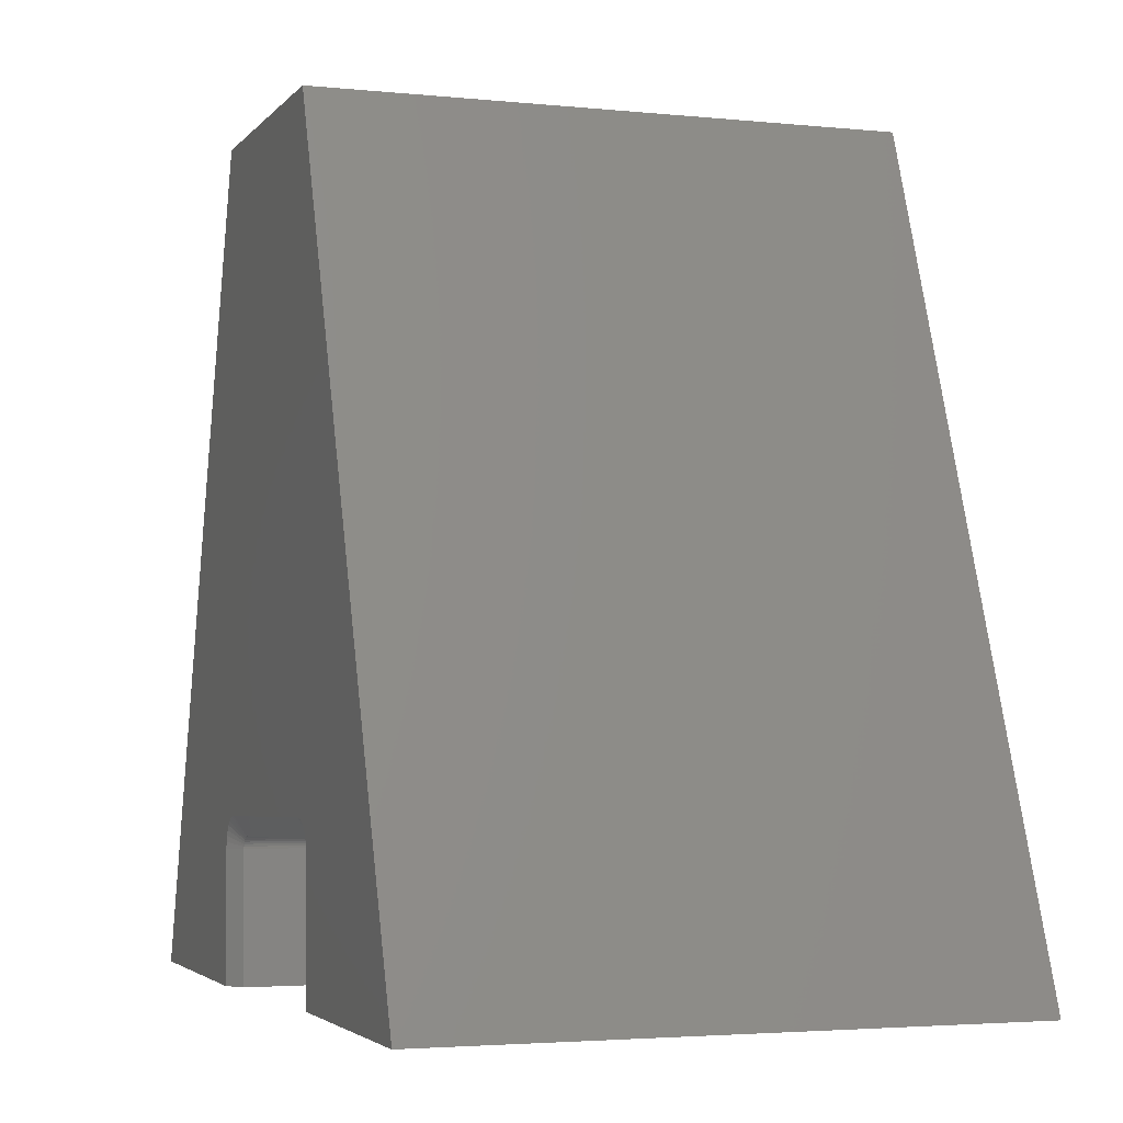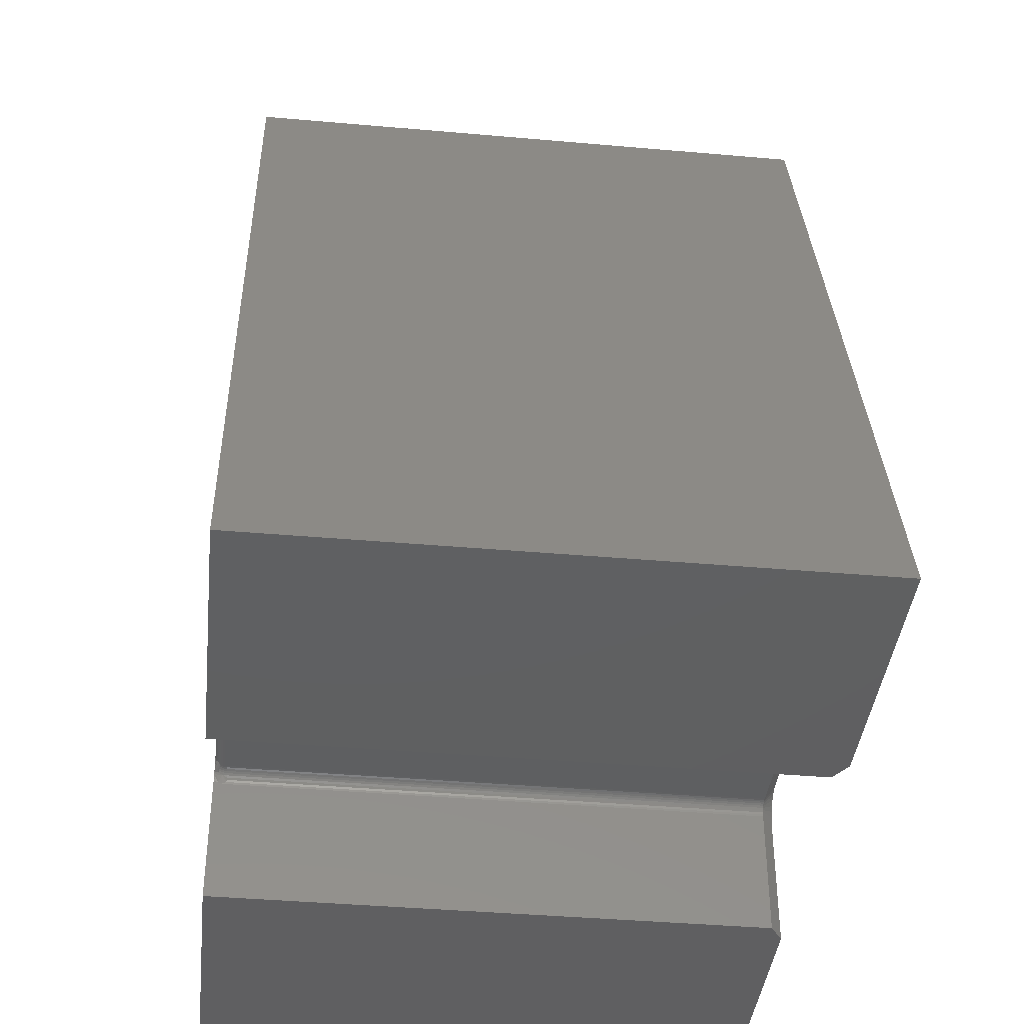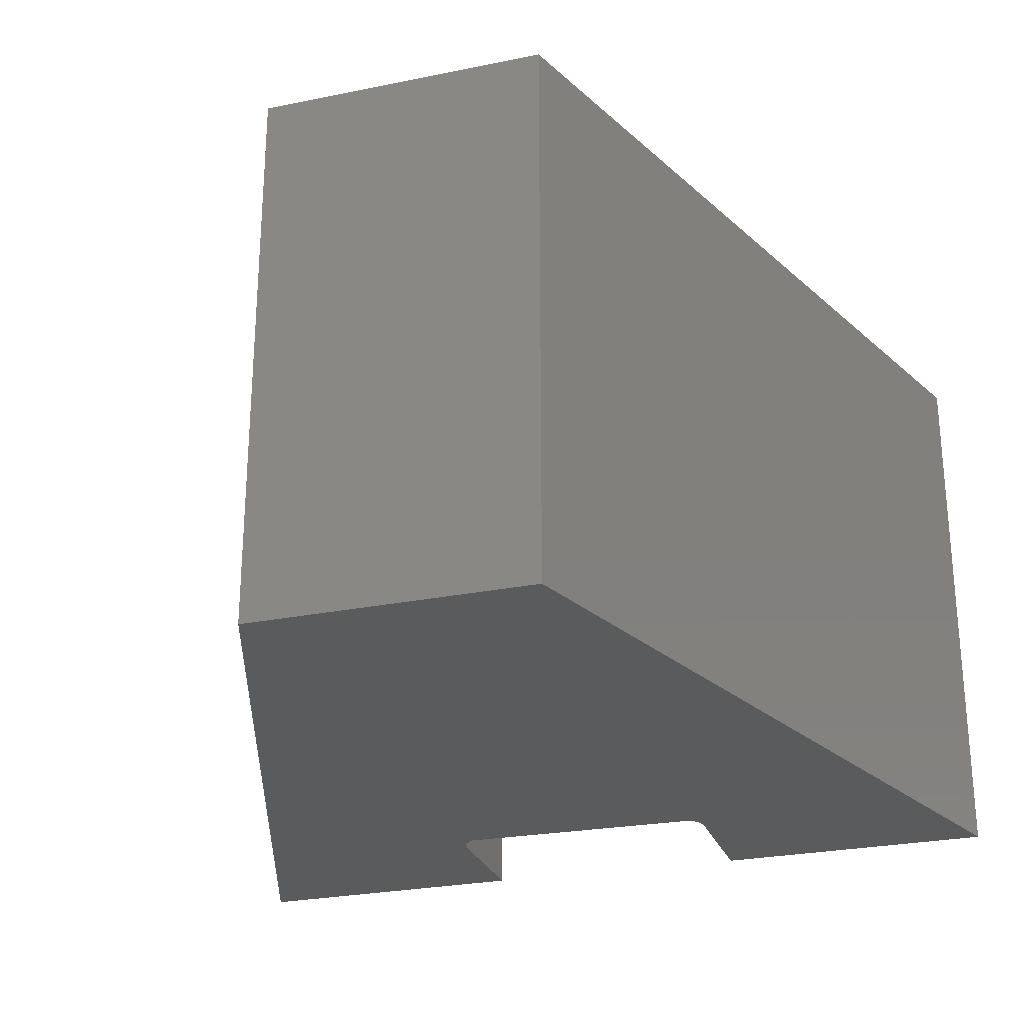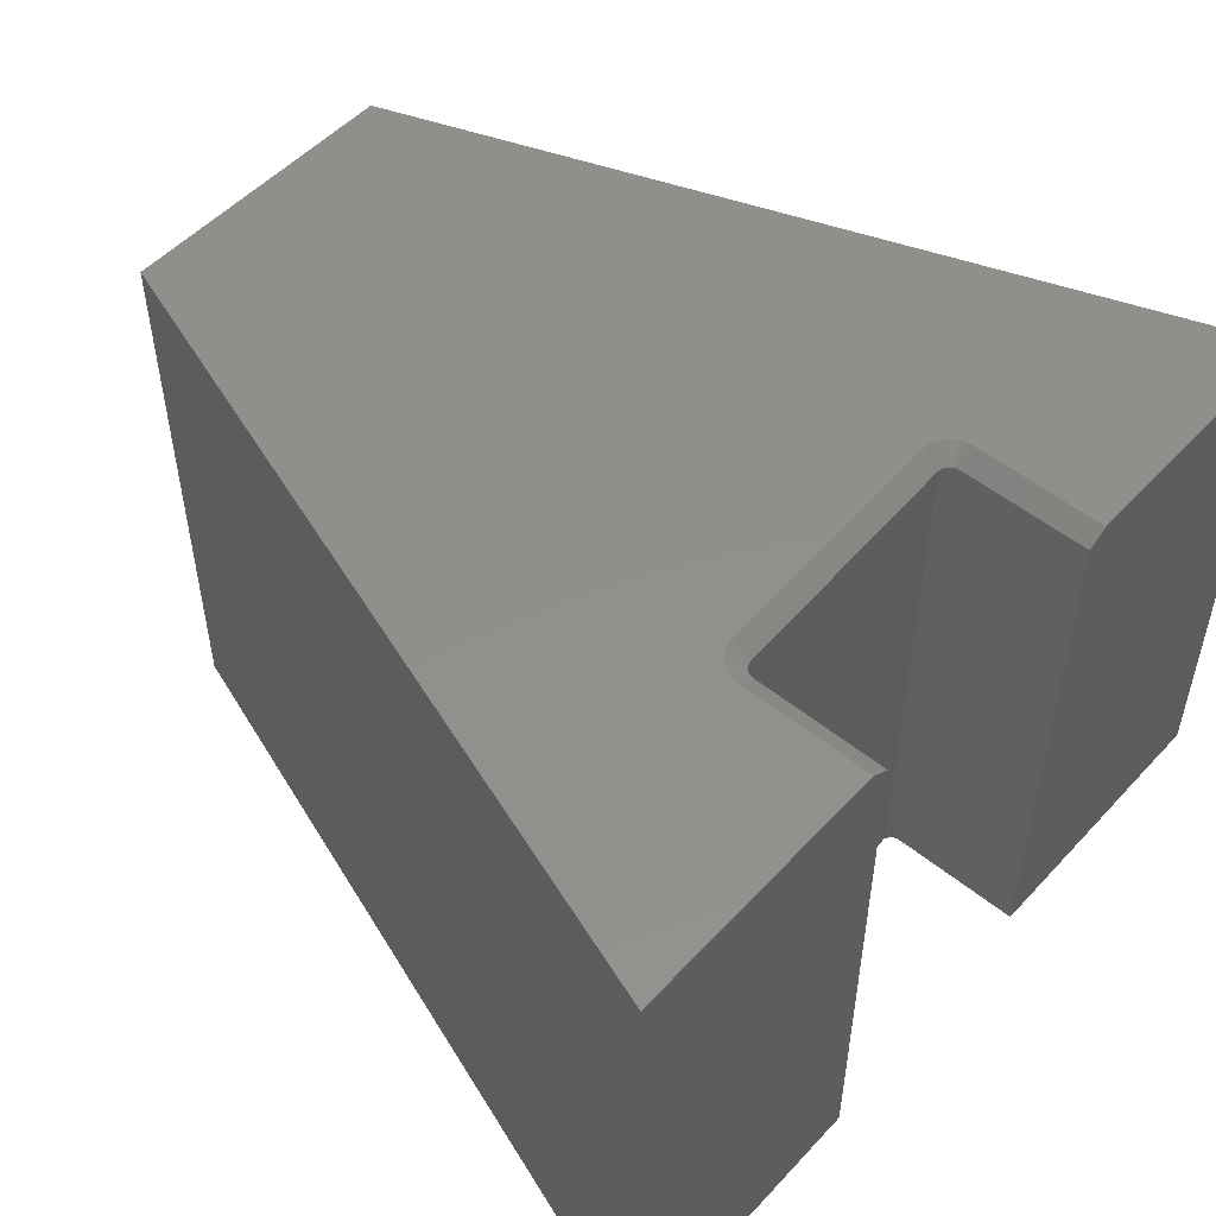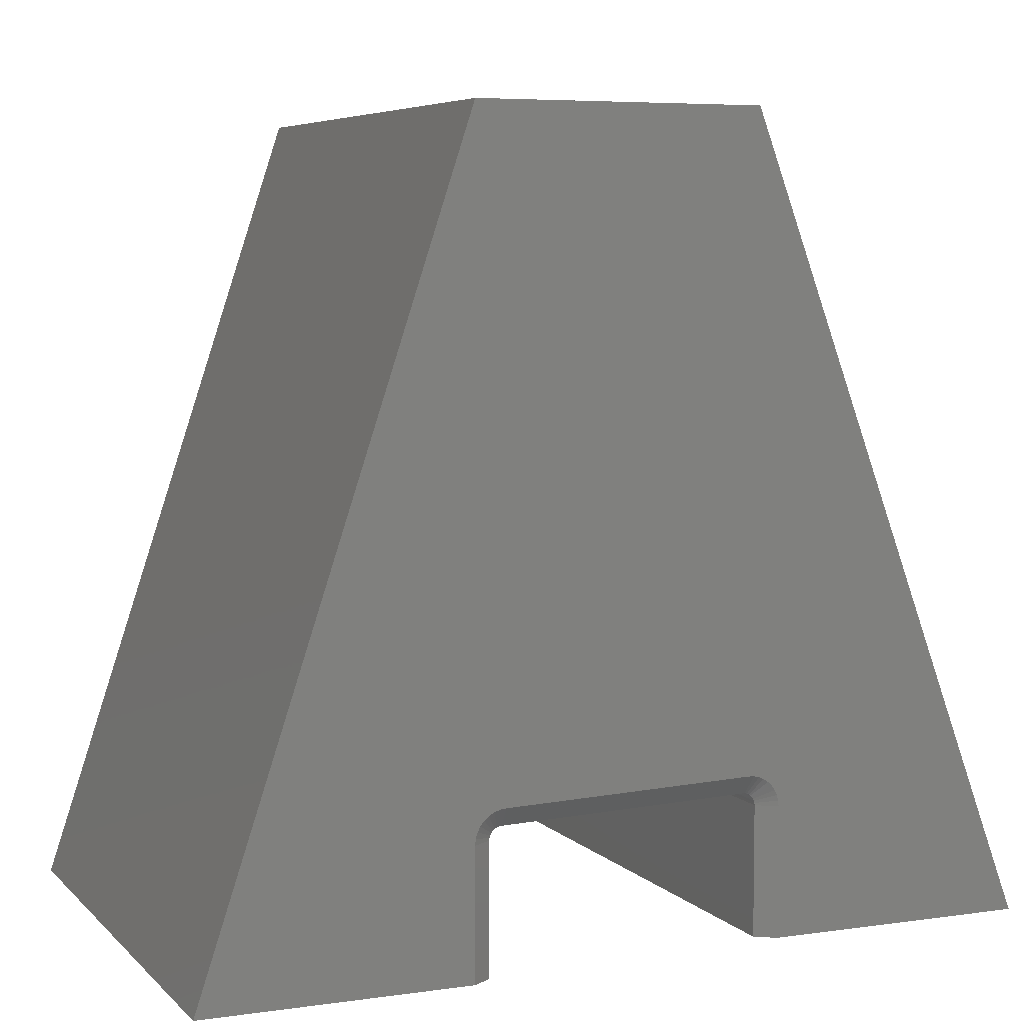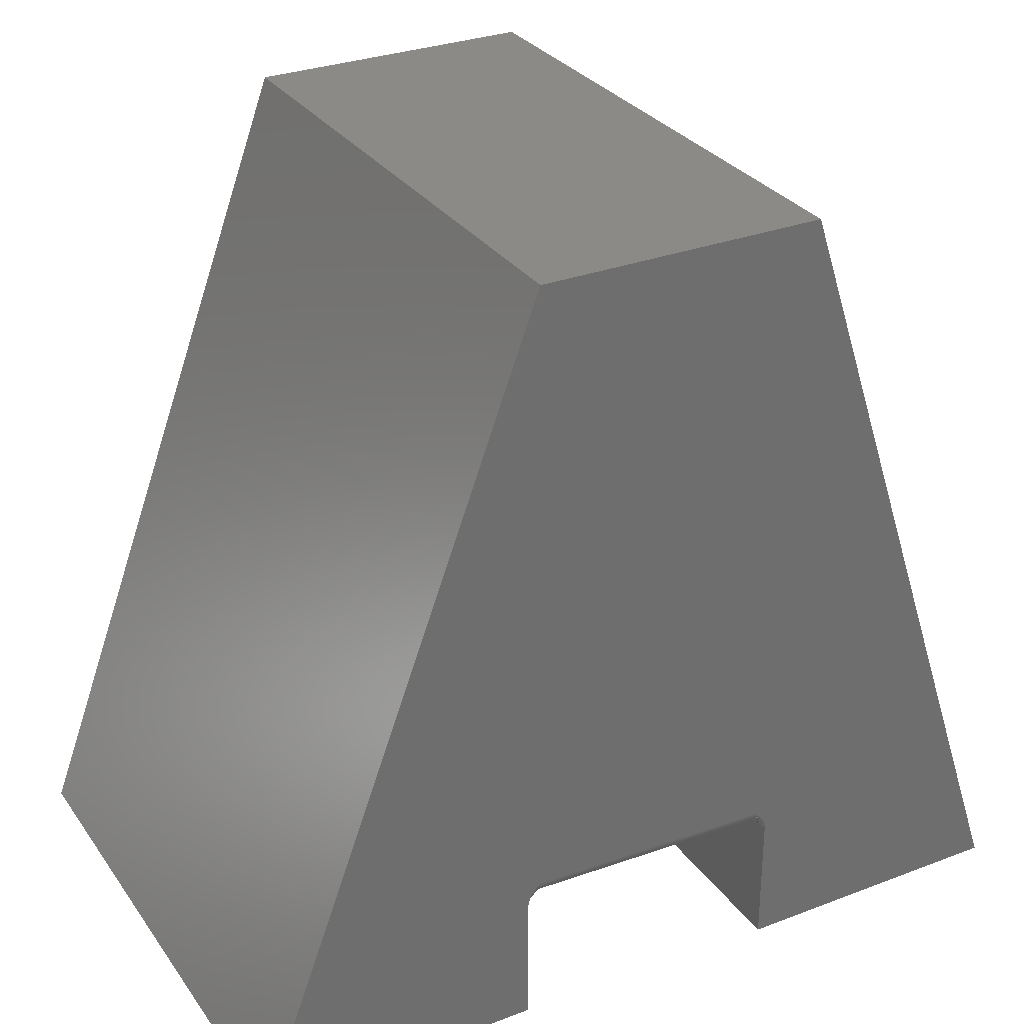
<metadata>
{"format":"stl","ext":"stl","renderer":"f3d","projection":"perspective","resolution":1024,"background":"white","views":[{"elev":-3.2,"azim":-109.4,"up":"+Z"},{"elev":-40.3,"azim":83.8,"up":"+Z"},{"elev":-26.5,"azim":17.8,"up":"+Y"},{"elev":51.8,"azim":131.2,"up":"+Y"},{"elev":6.1,"azim":156.9,"up":"+Z"},{"elev":30.3,"azim":-28.9,"up":"+Z"}]}
</metadata>
<code>
# stl→obj: 138 verts, 272 faces
v -0.1891 -0.6953 -0.2266
v -0.1891 -0.01562 -0.2266
v -0.1891 -0.01562 -0.0677
v -0.1891 -0.6797 -0.0677
v -0.1891 -0.6849 -0.06727
v -0.1891 -0.6899 -0.06598
v -0.1891 -0.6953 -0.06351
v 0.1734 7.85e-17 -0.2375
v 0.1734 8.737e-17 -0.07763
v 0.5 1.148e-16 -0.2375
v 0.1727 8.771e-17 -0.07016
v -0.2119 4.553e-17 -0.06078
v -0.2125 4.507e-17 -0.0677
v -0.5391 0 -0.2266
v -0.2125 3.626e-17 -0.2266
v -0.1781 9.411e-17 0.7469
v 0.1719 1.33e-16 0.7469
v -0.1722 5.172e-17 -0.02866
v -0.1791 5.093e-17 -0.02905
v -0.1859 5.009e-17 -0.03067
v -0.1922 4.922e-17 -0.03346
v -0.198 4.837e-17 -0.03733
v -0.203 4.755e-17 -0.04216
v -0.2071 4.678e-17 -0.04781
v -0.21 4.61e-17 -0.05408
v 0.1706 8.787e-17 -0.06297
v 0.1671 8.785e-17 -0.05632
v 0.1624 8.766e-17 -0.05046
v 0.1567 8.729e-17 -0.04559
v 0.1502 8.677e-17 -0.04191
v 0.1431 8.611e-17 -0.03955
v 0.1356 8.534e-17 -0.03859
v 0.15 -0.6953 -0.2375
v 0.15 -0.6953 -0.07344
v 0.15 -0.6899 -0.07591
v 0.15 -0.6849 -0.0772
v 0.15 -0.6797 -0.07763
v 0.15 -0.01562 -0.07763
v 0.15 -0.01562 -0.2375
v 0.5 -0.6953 -0.2375
v -0.5391 -0.6953 -0.2266
v -0.1853 -0.01562 -0.05749
v -0.1869 -0.6797 -0.05974
v -0.1869 -0.01562 -0.05974
v -0.1881 -0.6797 -0.06225
v -0.1881 -0.01562 -0.06225
v -0.1888 -0.6797 -0.06493
v -0.1888 -0.01562 -0.06493
v -0.1853 -0.6797 -0.05749
v -0.1833 -0.01562 -0.05555
v -0.1833 -0.6797 -0.05555
v -0.181 -0.01562 -0.054
v -0.181 -0.6797 -0.054
v -0.1784 -0.01562 -0.05289
v -0.1784 -0.6797 -0.05289
v -0.1757 -0.01562 -0.05224
v -0.1757 -0.6797 -0.05224
v -0.1729 -0.01562 -0.05208
v -0.1729 -0.6797 -0.05208
v 0.1349 -0.01562 -0.06201
v 0.1349 -0.6797 -0.06201
v 0.1456 -0.01562 -0.06676
v 0.1433 -0.6797 -0.06481
v 0.1433 -0.01562 -0.06481
v 0.1407 -0.6797 -0.06334
v 0.1407 -0.01562 -0.06334
v 0.1379 -0.6797 -0.0624
v 0.1379 -0.01562 -0.0624
v 0.1456 -0.6797 -0.06676
v 0.1475 -0.01562 -0.06911
v 0.1475 -0.6797 -0.06911
v 0.1489 -0.01562 -0.07177
v 0.1489 -0.6797 -0.07177
v 0.1497 -0.01562 -0.07464
v 0.1497 -0.6797 -0.07464
v -0.1729 -0.6831 -0.0517
v 0.1349 -0.6831 -0.06163
v -0.173 -0.6856 -0.05091
v 0.1348 -0.6856 -0.06084
v -0.173 -0.6879 -0.04972
v 0.1348 -0.6879 -0.05965
v -0.1731 -0.69 -0.04815
v 0.1348 -0.69 -0.05808
v -0.1731 -0.6918 -0.04626
v 0.1347 -0.6918 -0.05619
v -0.1732 -0.6933 -0.04409
v 0.1346 -0.6933 -0.05402
v -0.1733 -0.6944 -0.0417
v 0.1345 -0.6944 -0.05163
v -0.1733 -0.6951 -0.03917
v 0.1345 -0.6951 -0.0491
v -0.1734 -0.6953 -0.03643
v 0.1344 -0.6953 -0.04636
v -0.1889 -0.6953 -0.06069
v -0.1883 -0.6953 -0.05783
v -0.1781 -0.6953 0.7469
v -0.1871 -0.6953 -0.0543
v -0.1862 -0.6953 -0.05228
v -0.1846 -0.6953 -0.04938
v -0.1828 -0.6953 -0.04677
v -0.1808 -0.6953 -0.04429
v -0.1787 -0.6953 -0.04185
v -0.1761 -0.6953 -0.03908
v 0.1719 -0.6953 0.7469
v 0.1484 -0.6953 -0.06517
v 0.1493 -0.6953 -0.06794
v 0.1498 -0.6953 -0.07072
v 0.1362 -0.6953 -0.04815
v 0.139 -0.6953 -0.0511
v 0.1411 -0.6953 -0.05347
v 0.1432 -0.6953 -0.05598
v 0.1454 -0.6953 -0.05914
v 0.1473 -0.6953 -0.06249
v -0.1757 -0.684 -0.05164
v -0.1881 -0.6933 -0.05837
v -0.1793 -0.6947 -0.04381
v -0.1763 -0.694 -0.04343
v -0.1869 -0.692 -0.05624
v -0.1758 -0.688 -0.04986
v -0.1853 -0.6908 -0.05433
v -0.1853 -0.6854 -0.05669
v -0.1833 -0.6898 -0.05269
v -0.181 -0.689 -0.05137
v -0.1785 -0.6884 -0.05042
v -0.1833 -0.6849 -0.05483
v -0.181 -0.6845 -0.05334
v -0.1784 -0.6842 -0.05226
v 0.1378 -0.6841 -0.06178
v 0.1376 -0.694 -0.05339
v 0.1378 -0.6881 -0.05996
v 0.1475 -0.6917 -0.06565
v 0.1489 -0.6931 -0.06792
v 0.1406 -0.6886 -0.06076
v 0.1433 -0.6894 -0.06201
v 0.1456 -0.6904 -0.06366
v 0.1456 -0.6853 -0.06597
v 0.1433 -0.6847 -0.0641
v 0.1407 -0.6843 -0.06269
f 1 2 3
f 1 3 4
f 1 4 5
f 1 5 6
f 1 6 7
f 8 9 10
f 9 11 10
f 12 13 14
f 13 15 14
f 16 17 18
f 16 18 19
f 16 19 20
f 16 20 21
f 16 21 22
f 16 22 23
f 16 23 24
f 16 24 25
f 16 25 12
f 16 12 14
f 17 10 11
f 17 11 26
f 17 26 27
f 17 27 28
f 17 28 29
f 17 29 30
f 17 30 31
f 17 31 32
f 17 32 18
f 33 34 35
f 33 35 36
f 33 36 37
f 33 37 38
f 33 38 39
f 40 33 10
f 10 33 39
f 10 39 8
f 1 41 2
f 2 41 14
f 2 14 15
f 42 43 44
f 44 43 45
f 44 45 46
f 46 45 47
f 46 47 48
f 48 47 4
f 48 4 3
f 43 42 49
f 49 42 50
f 49 50 51
f 51 50 52
f 51 52 53
f 53 52 54
f 53 54 55
f 55 54 56
f 55 56 57
f 57 56 58
f 57 58 59
f 58 60 59
f 59 60 61
f 62 63 64
f 64 63 65
f 64 65 66
f 66 65 67
f 66 67 68
f 68 67 61
f 68 61 60
f 63 62 69
f 69 62 70
f 69 70 71
f 71 70 72
f 71 72 73
f 73 72 74
f 73 74 75
f 75 74 38
f 75 38 37
f 2 15 3
f 3 15 13
f 38 9 39
f 39 9 8
f 58 18 60
f 60 18 32
f 38 11 9
f 38 74 11
f 32 68 60
f 32 31 68
f 72 27 26
f 26 11 72
f 72 11 74
f 62 28 27
f 62 27 70
f 70 27 72
f 64 30 29
f 29 28 64
f 64 28 62
f 31 30 68
f 68 30 66
f 66 30 64
f 13 48 3
f 13 12 48
f 58 19 18
f 58 56 19
f 54 21 20
f 20 19 54
f 54 19 56
f 50 23 22
f 22 21 50
f 50 21 52
f 52 21 54
f 44 25 24
f 24 23 44
f 44 23 42
f 42 23 50
f 12 25 48
f 48 25 46
f 46 25 44
f 59 61 76
f 76 61 77
f 76 77 78
f 78 77 79
f 78 79 80
f 80 79 81
f 80 81 82
f 82 81 83
f 82 83 84
f 84 83 85
f 84 85 86
f 86 85 87
f 86 87 88
f 88 87 89
f 88 89 90
f 90 89 91
f 90 91 92
f 92 91 93
f 41 1 7
f 41 7 94
f 41 94 95
f 96 41 95
f 96 95 97
f 96 97 98
f 96 98 99
f 96 99 100
f 96 100 101
f 96 101 102
f 96 102 103
f 96 103 92
f 96 92 104
f 40 105 106
f 40 106 107
f 40 107 34
f 40 34 33
f 104 92 93
f 104 93 108
f 104 108 109
f 104 109 110
f 104 110 111
f 104 111 112
f 104 112 113
f 104 113 105
f 104 105 40
f 59 76 114
f 7 115 94
f 7 6 115
f 78 114 76
f 116 101 100
f 117 116 100
f 117 100 84
f 84 100 99
f 99 98 84
f 88 103 117
f 88 117 86
f 92 103 90
f 4 47 5
f 118 115 6
f 119 78 80
f 115 95 94
f 95 115 118
f 95 118 97
f 98 97 118
f 118 120 98
f 117 84 86
f 102 101 116
f 116 117 102
f 102 117 103
f 103 88 90
f 121 120 118
f 121 118 6
f 121 6 5
f 121 5 47
f 121 47 45
f 121 45 43
f 121 43 49
f 82 84 98
f 82 98 120
f 82 120 122
f 82 122 123
f 82 123 124
f 82 124 119
f 82 119 80
f 121 49 125
f 125 49 51
f 125 51 126
f 126 51 53
f 126 53 127
f 127 53 55
f 127 55 114
f 114 55 57
f 114 57 59
f 120 121 122
f 122 121 125
f 122 125 123
f 123 125 126
f 123 126 124
f 124 126 127
f 124 127 119
f 119 127 114
f 119 114 78
f 128 79 77
f 83 112 85
f 111 110 87
f 87 85 111
f 129 89 87
f 93 91 108
f 108 91 109
f 91 129 109
f 61 67 77
f 81 79 128
f 34 107 35
f 130 83 81
f 131 132 105
f 106 105 132
f 132 107 106
f 112 111 85
f 110 129 87
f 91 89 129
f 129 110 109
f 113 112 83
f 113 83 130
f 113 130 133
f 113 133 134
f 113 134 135
f 113 135 131
f 113 131 105
f 136 69 71
f 136 71 73
f 136 73 75
f 136 75 37
f 136 37 36
f 136 36 35
f 136 35 107
f 136 107 132
f 136 132 131
f 136 131 135
f 69 136 63
f 63 136 137
f 63 137 65
f 65 137 138
f 65 138 67
f 67 138 128
f 67 128 77
f 136 135 137
f 137 135 134
f 137 134 138
f 138 134 133
f 138 133 128
f 128 133 130
f 128 130 81
f 96 16 41
f 41 16 14
f 40 10 104
f 104 10 17
f 17 16 104
f 104 16 96

</code>
